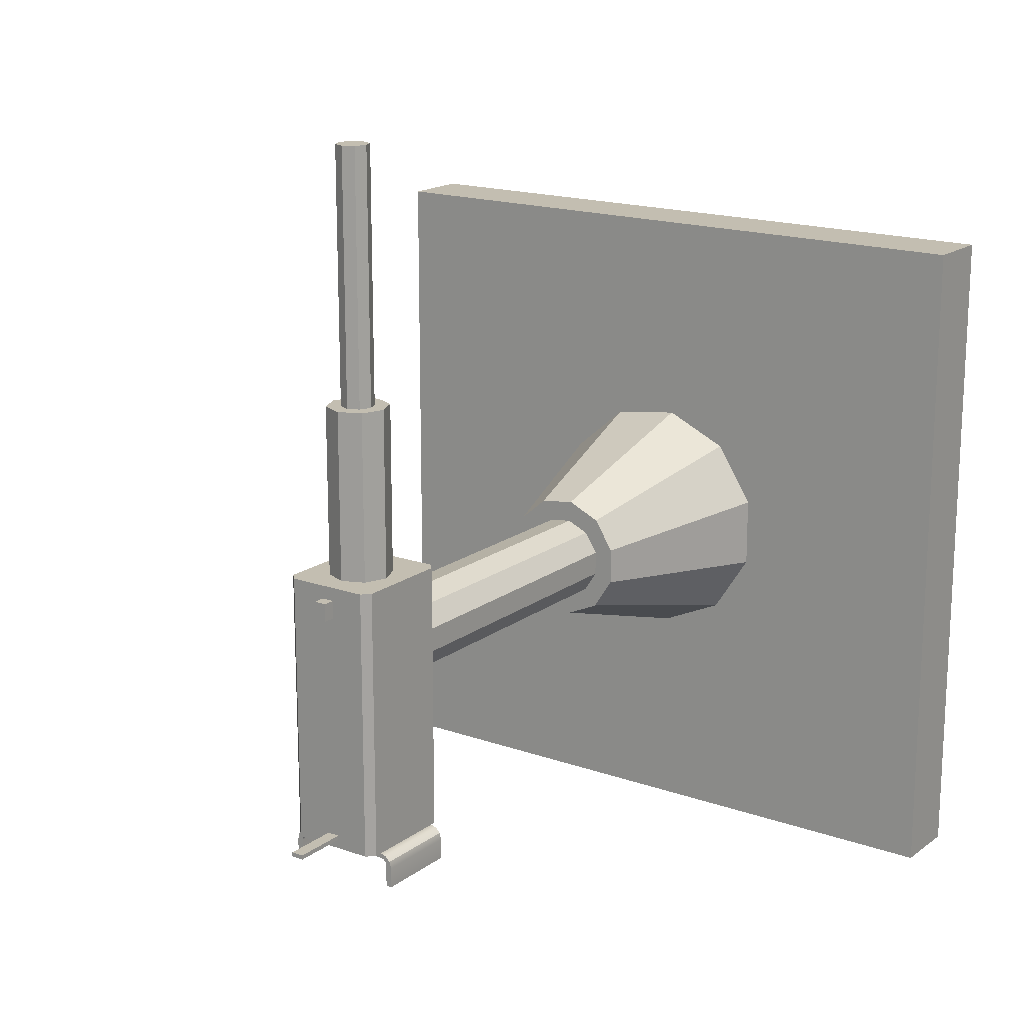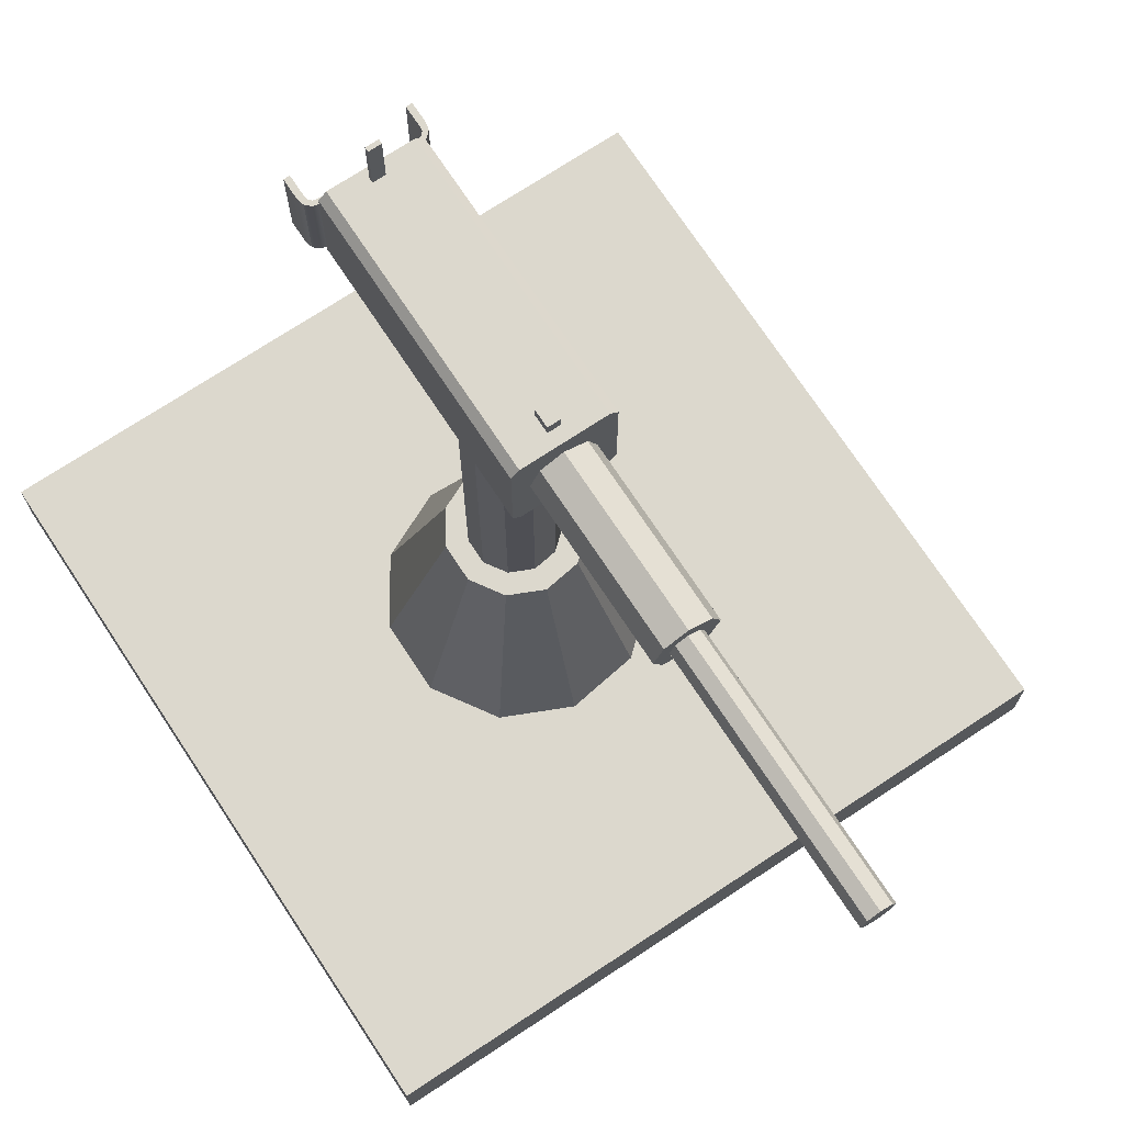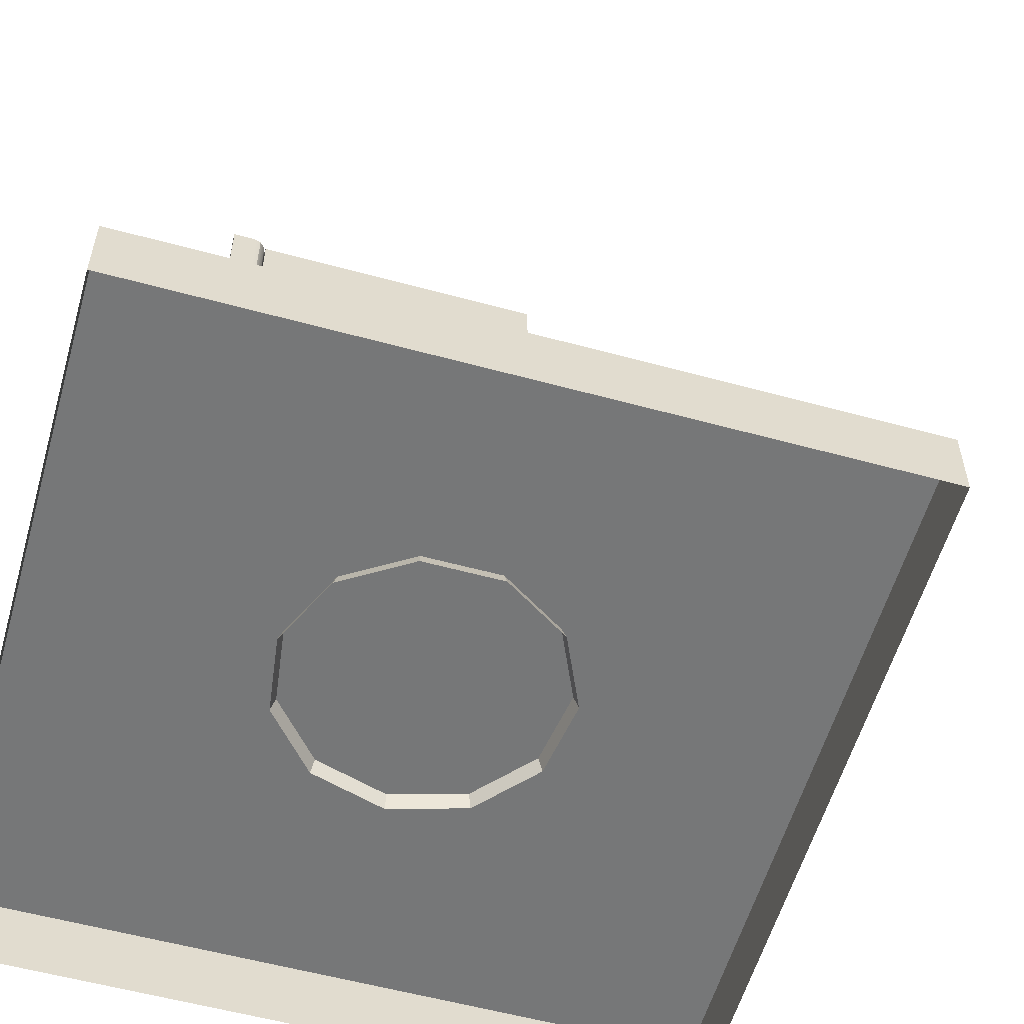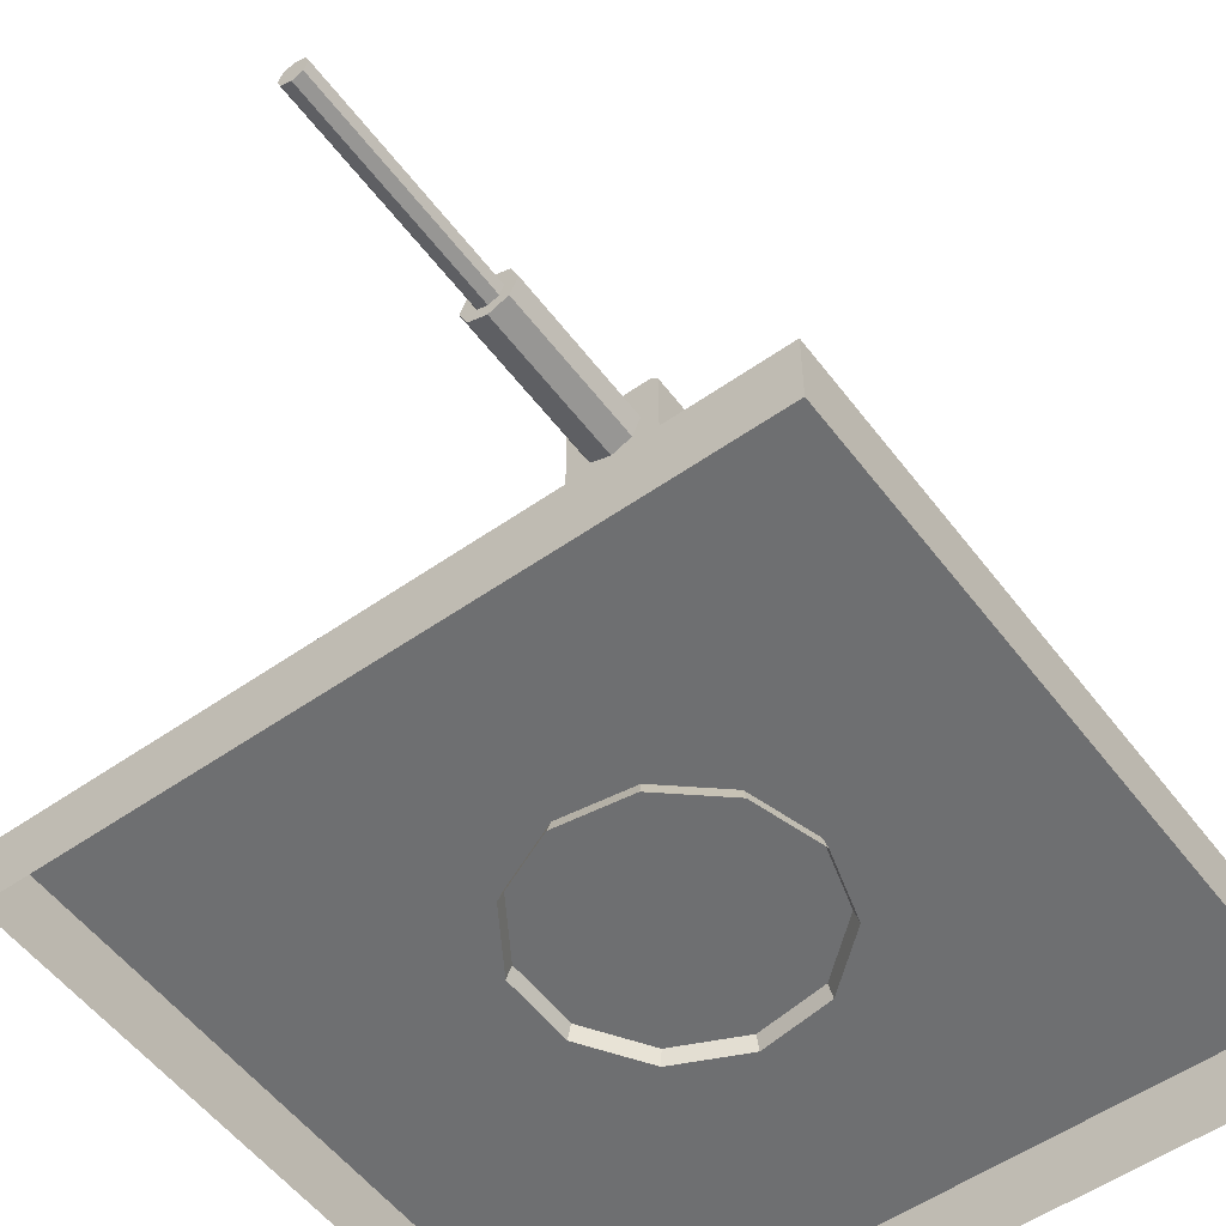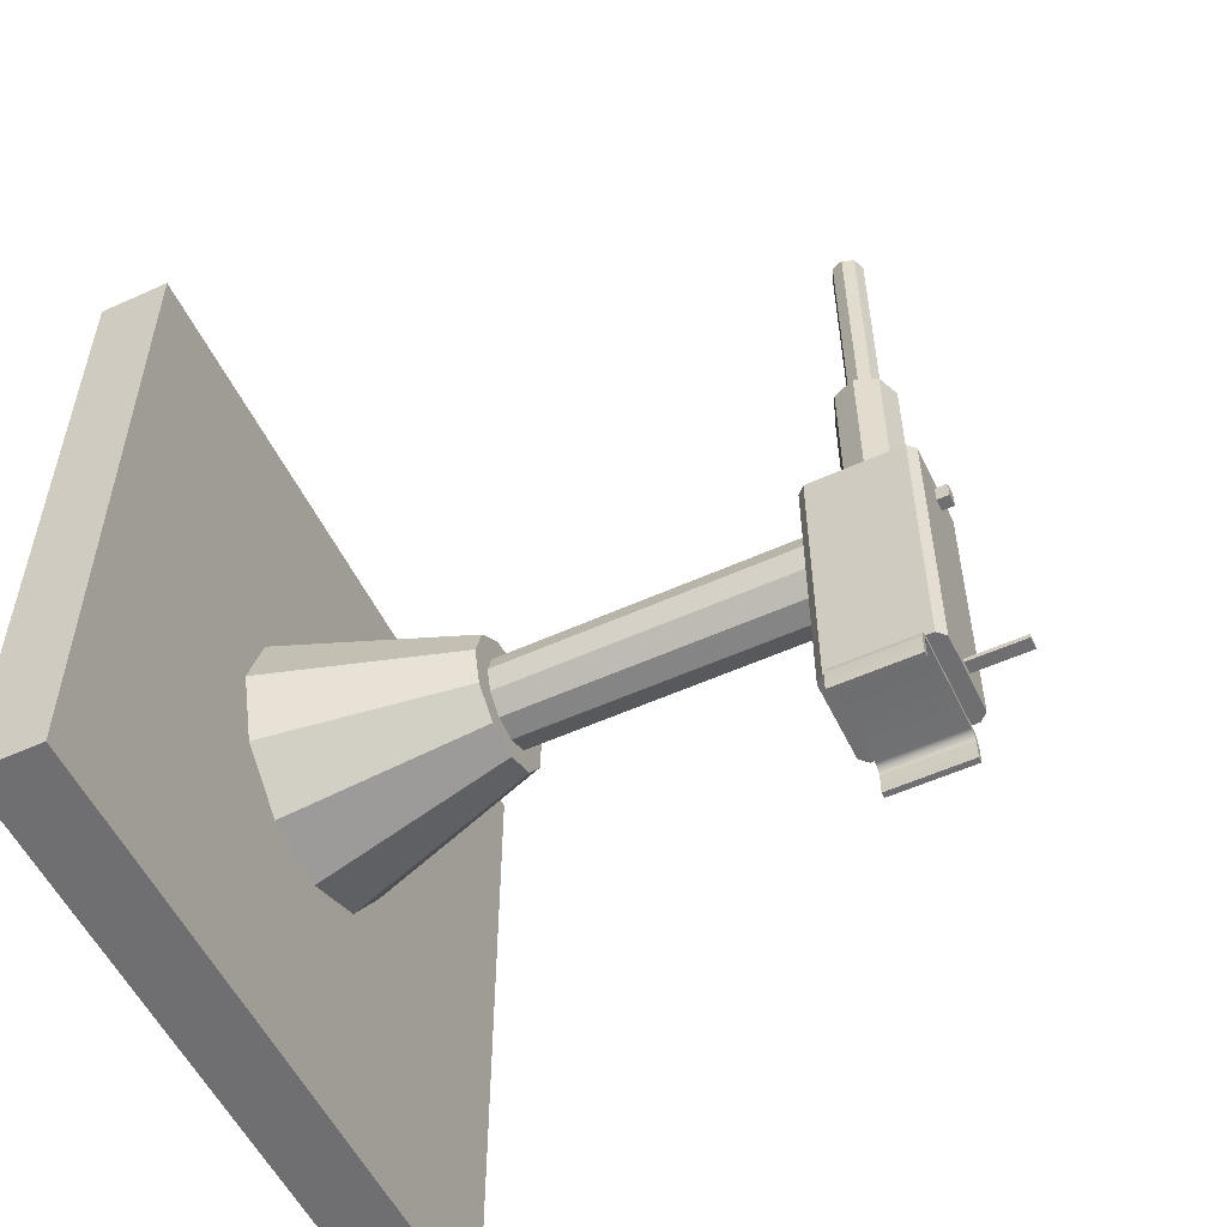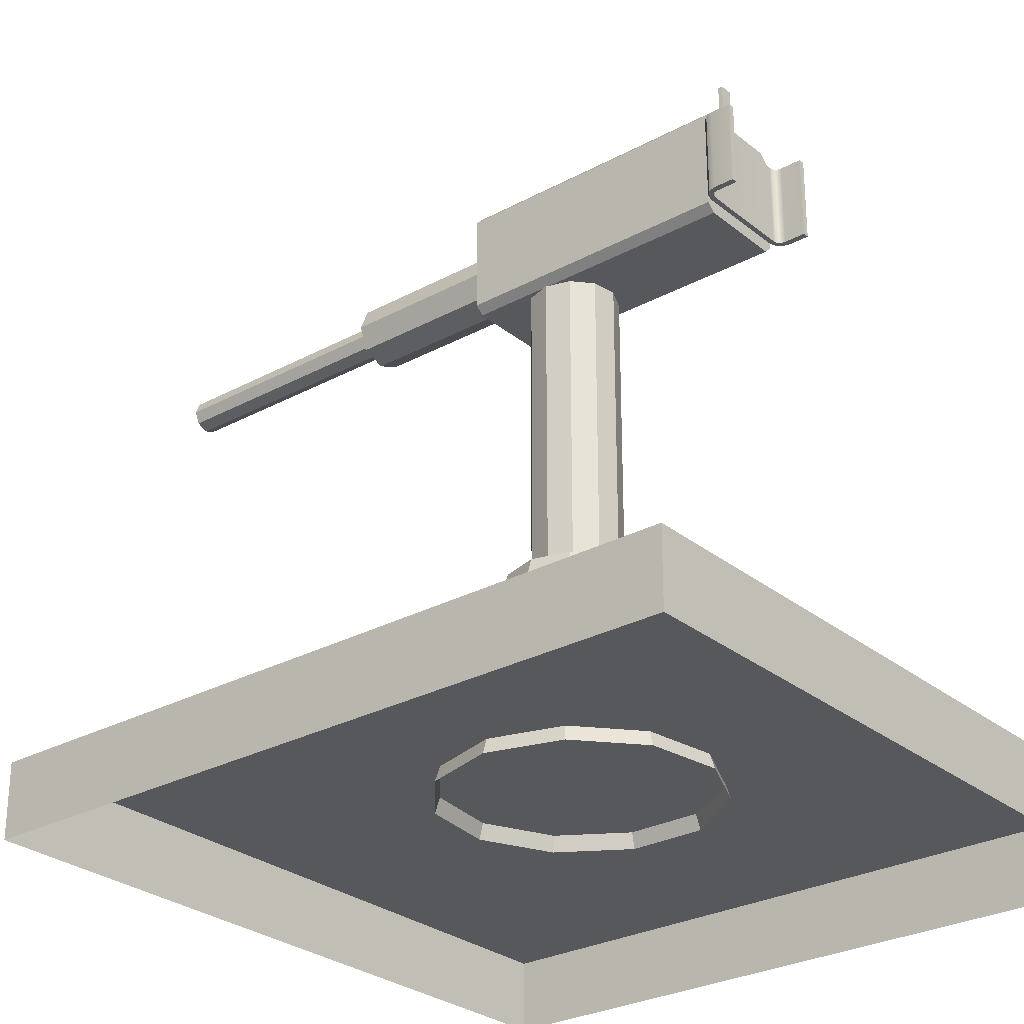
<metadata>
{"format":"obj","ext":"obj","renderer":"f3d","projection":"perspective","resolution":1024,"background":"white","views":[{"elev":17.2,"azim":-144.8,"up":"+Z"},{"elev":72.6,"azim":-33.4,"up":"+Y"},{"elev":-57.0,"azim":-105.9,"up":"+Y"},{"elev":-54.6,"azim":36.5,"up":"+Y"},{"elev":-54.7,"azim":115.6,"up":"+Z"},{"elev":-28.0,"azim":129.5,"up":"+Y"}]}
</metadata>
<code>
g default
v -0 2.909 -1.051
v -0 2.909 -1.078
v 0 3.356 -1.078
v 0 3.356 -1.051
v -0.3228 3.356 -1.233
v -0.2905 3.356 -1.233
v -0.2905 2.909 -1.233
v -0.3228 2.909 -1.233
v -0.2497 2.909 -1.051
v -0.2862 2.909 -1.061
v -0.313 2.909 -1.087
v -0.3228 2.909 -1.124
v -0.3228 3.356 -1.124
v -0.313 3.356 -1.087
v -0.2862 3.356 -1.061
v -0.2497 3.356 -1.051
v -0.2905 2.909 -1.12
v -0.2869 2.909 -1.098
v -0.2709 2.909 -1.082
v -0.2485 2.909 -1.078
v -0.2905 3.356 -1.12
v -0.2485 3.356 -1.078
v -0.2709 3.356 -1.082
v -0.2869 3.356 -1.098
v 0.3228 3.356 -1.233
v 0.2905 3.356 -1.233
v 0.2905 2.909 -1.233
v 0.3228 2.909 -1.233
v 0.2497 2.909 -1.051
v 0.2862 2.909 -1.061
v 0.313 2.909 -1.087
v 0.3228 2.909 -1.124
v 0.3228 3.356 -1.124
v 0.313 3.356 -1.087
v 0.2862 3.356 -1.061
v 0.2497 3.356 -1.051
v 0.2905 2.909 -1.12
v 0.2869 2.909 -1.098
v 0.2709 2.909 -1.082
v 0.2485 2.909 -1.078
v 0.2905 3.356 -1.12
v 0.2485 3.356 -1.078
v 0.2709 3.356 -1.082
v 0.2869 3.356 -1.098
v 0.1952 1.193 -0.1255
v 0.09641 1.193 -0.2111
v -0.03303 1.193 -0.2297
v -0.152 1.193 -0.1754
v -0.2227 1.193 -0.06538
v -0.2227 1.193 0.06538
v -0.152 1.193 0.1754
v -0.03303 1.193 0.2297
v 0.09641 1.193 0.2111
v 0.1952 1.193 0.1255
v 0.2321 1.193 0
v 0.1952 2.871 -0.1255
v 0.09641 2.871 -0.2111
v -0.03303 2.871 -0.2297
v -0.152 2.871 -0.1754
v -0.2227 2.871 -0.06538
v -0.2227 2.871 0.06538
v -0.152 2.871 0.1754
v -0.03303 2.871 0.2297
v 0.09641 2.871 0.2111
v 0.1952 2.871 0.1255
v 0.2321 2.871 0
v -0.03369 3.431 -0.9767
v 0.03369 3.431 -0.9767
v -0.03369 3.741 -0.9767
v 0.03369 3.741 -0.9767
v -0.03369 3.741 -1
v 0.03369 3.741 -1
v -0.03369 3.431 -1
v 0.03369 3.431 -1
v 0.5977 0.1122 -0.3841
v 0.2952 0.1122 -0.6463
v -0.1011 0.1122 -0.7033
v -0.4653 0.1122 -0.537
v -0.6817 0.1122 -0.2002
v -0.6817 0.1122 0.2002
v -0.4653 0.1122 0.537
v -0.1011 0.1122 0.7033
v 0.2952 0.1122 0.6463
v 0.5977 0.1122 0.3841
v 0.7105 0.1122 0
v 0.3029 1.232 -0.19
v 0.1533 1.232 -0.3197
v -0.04274 1.232 -0.3479
v -0.2229 1.232 -0.2656
v -0.3299 1.232 -0.09902
v -0.3299 1.232 0.09902
v -0.2229 1.232 0.2656
v -0.04274 1.232 0.3479
v 0.1533 1.232 0.3197
v 0.3029 1.232 0.19
v 0.3587 1.232 0
v 0.007272 1.232 0
v -1.869 -0.1903 1.869
v 1.869 -0.1903 1.869
v -1.869 0.1903 1.869
v 1.869 0.1903 1.869
v -1.869 0.1903 -1.869
v 1.869 0.1903 -1.869
v -1.869 -0.1903 -1.869
v 1.869 -0.1903 -1.869
v -0.03369 3.409 0.3579
v 0.03369 3.409 0.3579
v -0.03369 3.505 0.3579
v 0.03369 3.505 0.3579
v -0.03369 3.505 0.262
v 0.03369 3.505 0.262
v -0.03369 3.409 0.262
v 0.03369 3.409 0.262
v 0.1187 3.278 0.4009
v 0 3.327 0.4009
v -0.1187 3.278 0.4009
v -0.1678 3.159 0.4009
v -0.1187 3.04 0.4009
v 0 2.991 0.4009
v 0.1187 3.04 0.4009
v 0.1678 3.159 0.4009
v 0.1187 3.278 1.344
v 0 3.327 1.344
v -0.1187 3.278 1.344
v -0.1678 3.159 1.344
v -0.1187 3.04 1.344
v 0 2.991 1.344
v 0.1187 3.04 1.344
v 0.1678 3.159 1.344
v 0 3.052 0.4009
v 0 3.159 1.344
v 0.06212 3.223 0.3221
v 0 3.249 0.3221
v -0.06212 3.223 0.3221
v -0.08785 3.161 0.3221
v -0.06212 3.099 0.3221
v 0 3.073 0.3221
v 0.06212 3.099 0.3221
v 0.08785 3.161 0.3221
v 0.06212 3.223 2.699
v 0 3.249 2.699
v -0.06212 3.223 2.699
v -0.08785 3.161 2.699
v -0.06212 3.099 2.699
v 0 3.073 2.699
v 0.06212 3.099 2.699
v 0.08785 3.161 2.699
v 0 3.161 2.699
v -0.2589 3.398 0.4296
v -0.2167 3.44 0.4296
v -0.2589 3.398 -1.05
v -0.2167 3.44 -1.05
v 0.2268 3.44 0.4296
v 0.269 3.398 0.4296
v 0.269 3.398 -1.05
v 0.2268 3.44 -1.05
v -0.2167 2.842 0.4296
v -0.2589 2.884 0.4296
v -0.2589 2.884 -1.05
v -0.2167 2.842 -1.05
v 0.269 2.884 0.4296
v 0.2268 2.842 0.4296
v 0.2268 2.842 -1.05
v 0.269 2.884 -1.05
g pCube2
f 12 13 8
f 8 13 5
f 20 22 2
f 2 22 3
f 16 9 4
f 4 9 1
f 5 6 8
f 8 6 7
f 21 17 6
f 6 17 7
f 12 11 13
f 13 11 14
f 11 10 14
f 14 10 15
f 10 9 15
f 15 9 16
f 20 19 22
f 22 19 23
f 23 19 24
f 24 19 18
f 18 17 24
f 24 17 21
f 2 1 20
f 20 1 9
f 16 4 22
f 22 4 3
f 15 16 23
f 23 16 22
f 14 15 24
f 24 15 23
f 13 14 21
f 21 14 24
f 21 6 13
f 13 6 5
f 11 18 10
f 10 18 19
f 20 9 19
f 19 9 10
f 12 17 11
f 11 17 18
f 8 7 12
f 12 7 17
f 32 28 33
f 33 28 25
f 40 2 42
f 42 2 3
f 36 4 29
f 29 4 1
f 25 28 26
f 26 28 27
f 41 26 37
f 37 26 27
f 32 33 31
f 31 33 34
f 31 34 30
f 30 34 35
f 30 35 29
f 29 35 36
f 40 42 39
f 39 42 43
f 43 44 39
f 39 44 38
f 38 44 37
f 37 44 41
f 2 40 1
f 1 40 29
f 3 4 42
f 42 4 36
f 42 36 43
f 43 36 35
f 43 35 44
f 44 35 34
f 44 34 41
f 41 34 33
f 41 33 26
f 26 33 25
f 31 30 38
f 38 30 39
f 40 39 29
f 29 39 30
f 32 31 37
f 37 31 38
f 37 27 32
f 32 27 28
f 45 46 56
f 56 46 57
f 46 47 57
f 57 47 58
f 47 48 58
f 58 48 59
f 48 49 59
f 59 49 60
f 49 50 60
f 60 50 61
f 50 51 61
f 61 51 62
f 51 52 62
f 62 52 63
f 52 53 63
f 63 53 64
f 53 54 64
f 64 54 65
f 54 55 65
f 65 55 66
f 55 45 66
f 66 45 56
f 67 68 69
f 69 68 70
f 69 70 71
f 71 70 72
f 71 72 73
f 73 72 74
f 73 74 67
f 67 74 68
f 68 74 70
f 70 74 72
f 73 67 71
f 71 67 69
f 76 87 75
f 75 87 86
f 77 88 76
f 76 88 87
f 78 89 77
f 77 89 88
f 79 90 78
f 78 90 89
f 79 80 90
f 90 80 91
f 80 81 91
f 91 81 92
f 81 82 92
f 92 82 93
f 82 83 93
f 93 83 94
f 83 84 94
f 94 84 95
f 84 85 95
f 95 85 96
f 75 86 85
f 85 86 96
f 86 87 97
f 87 88 97
f 88 89 97
f 89 90 97
f 90 91 97
f 91 92 97
f 92 93 97
f 93 94 97
f 94 95 97
f 95 96 97
f 96 86 97
f 98 99 100
f 100 99 101
f 100 101 102
f 102 101 103
f 102 103 104
f 104 103 105
f 99 105 101
f 101 105 103
f 104 98 102
f 102 98 100
f 106 107 108
f 108 107 109
f 108 109 110
f 110 109 111
f 110 111 112
f 112 111 113
f 112 113 106
f 106 113 107
f 107 113 109
f 109 113 111
f 112 106 110
f 110 106 108
f 114 115 122
f 122 115 123
f 115 116 123
f 123 116 124
f 116 117 124
f 124 117 125
f 117 118 125
f 125 118 126
f 118 119 126
f 126 119 127
f 119 120 127
f 127 120 128
f 120 121 128
f 128 121 129
f 121 114 129
f 129 114 122
f 115 114 130
f 116 115 130
f 117 116 130
f 118 117 130
f 119 118 130
f 120 119 130
f 121 120 130
f 114 121 130
f 122 123 131
f 123 124 131
f 124 125 131
f 125 126 131
f 126 127 131
f 127 128 131
f 128 129 131
f 129 122 131
f 132 133 140
f 140 133 141
f 133 134 141
f 141 134 142
f 134 135 142
f 142 135 143
f 135 136 143
f 143 136 144
f 136 137 144
f 144 137 145
f 137 138 145
f 145 138 146
f 138 139 146
f 146 139 147
f 139 132 147
f 147 132 140
f 140 141 148
f 141 142 148
f 142 143 148
f 143 144 148
f 144 145 148
f 145 146 148
f 146 147 148
f 147 140 148
f 152 150 156
f 156 150 153
f 157 160 162
f 162 160 163
f 161 164 154
f 154 164 155
f 159 158 151
f 151 158 149
f 151 152 159
f 152 156 159
f 156 155 159
f 159 155 160
f 164 163 155
f 155 163 160
f 158 157 149
f 157 162 149
f 162 161 149
f 149 161 150
f 154 153 161
f 161 153 150
f 149 150 151
f 151 150 152
f 153 154 156
f 156 154 155
f 157 158 160
f 160 158 159
f 161 162 164
f 164 162 163

</code>
